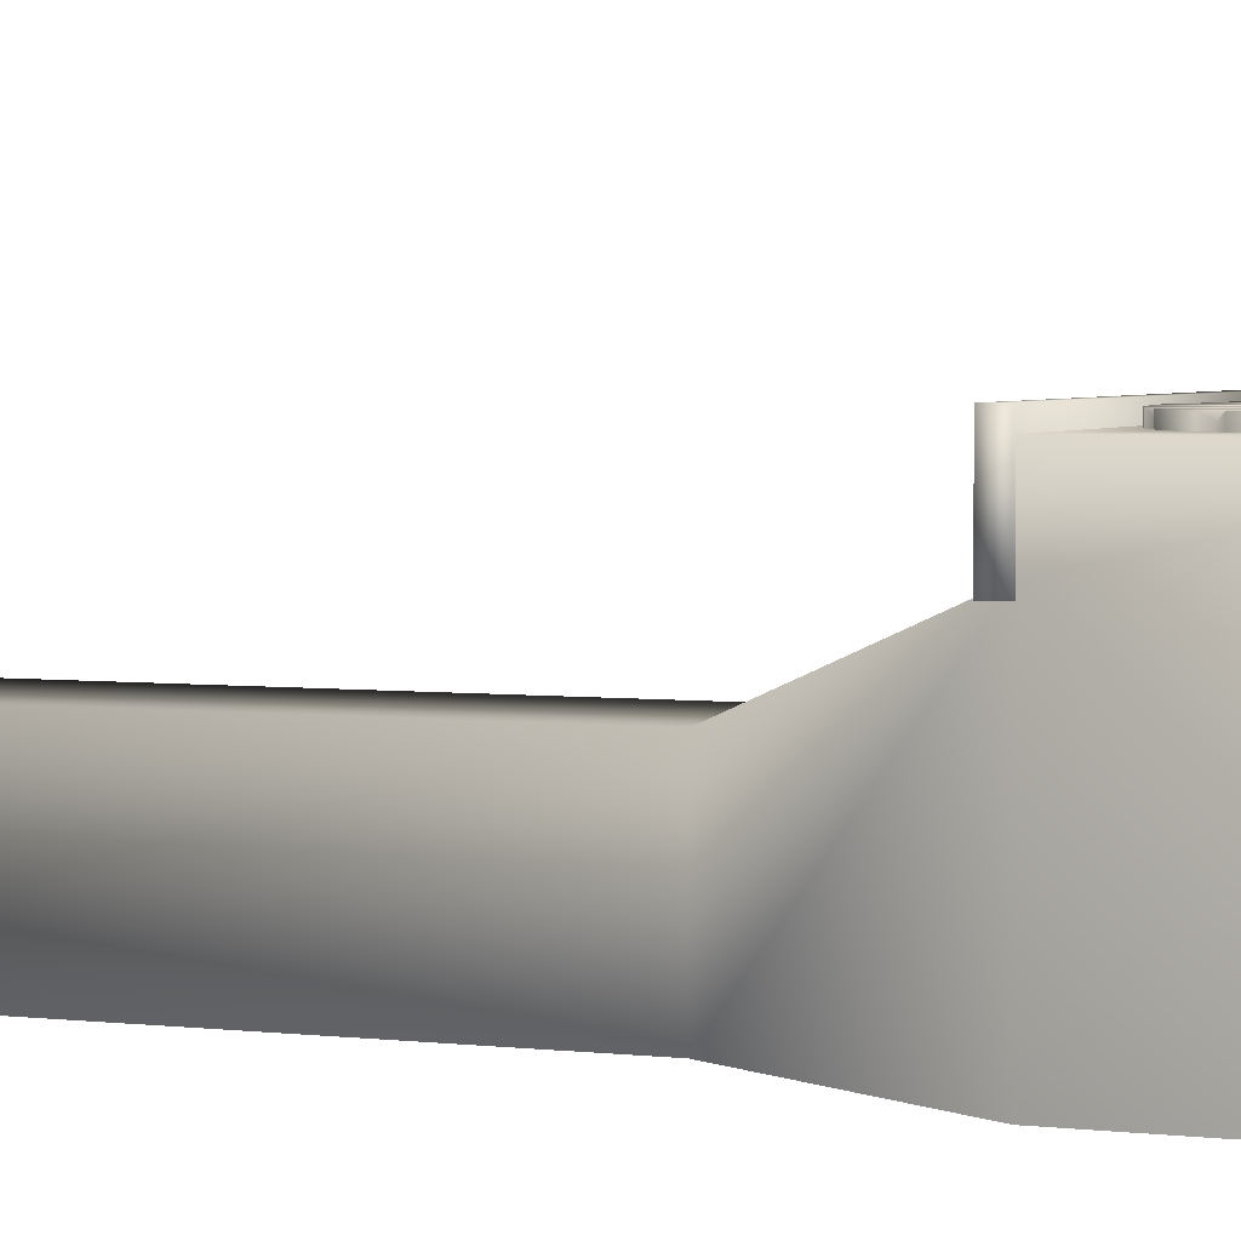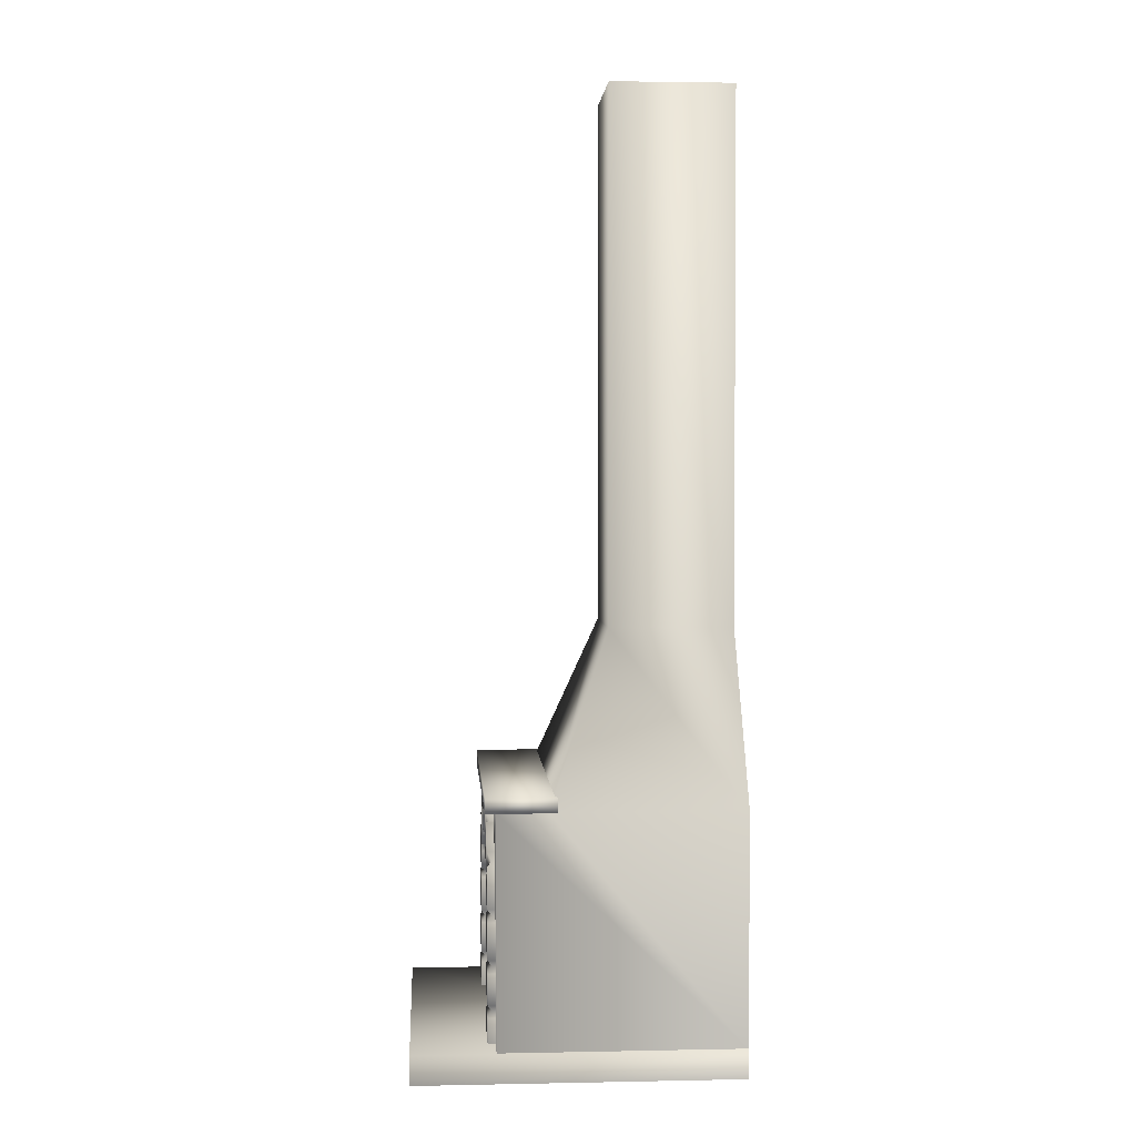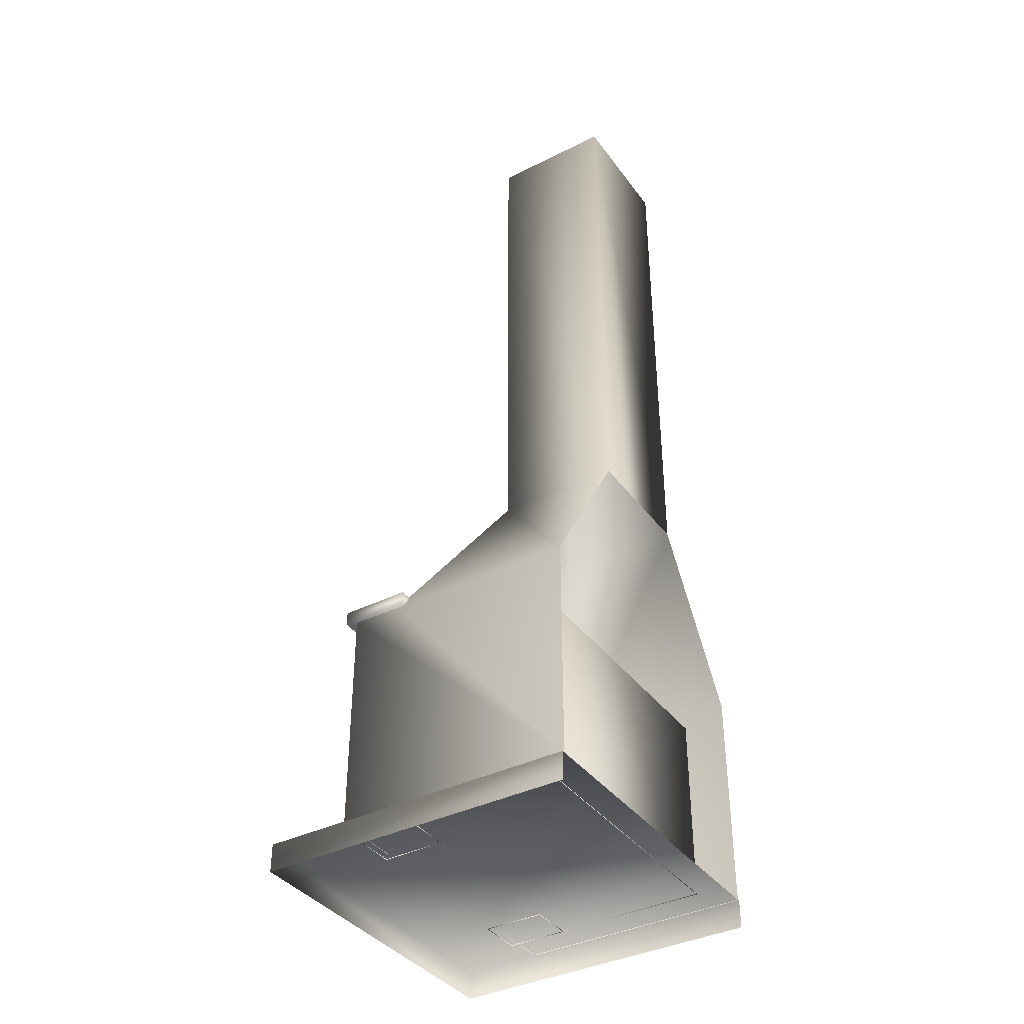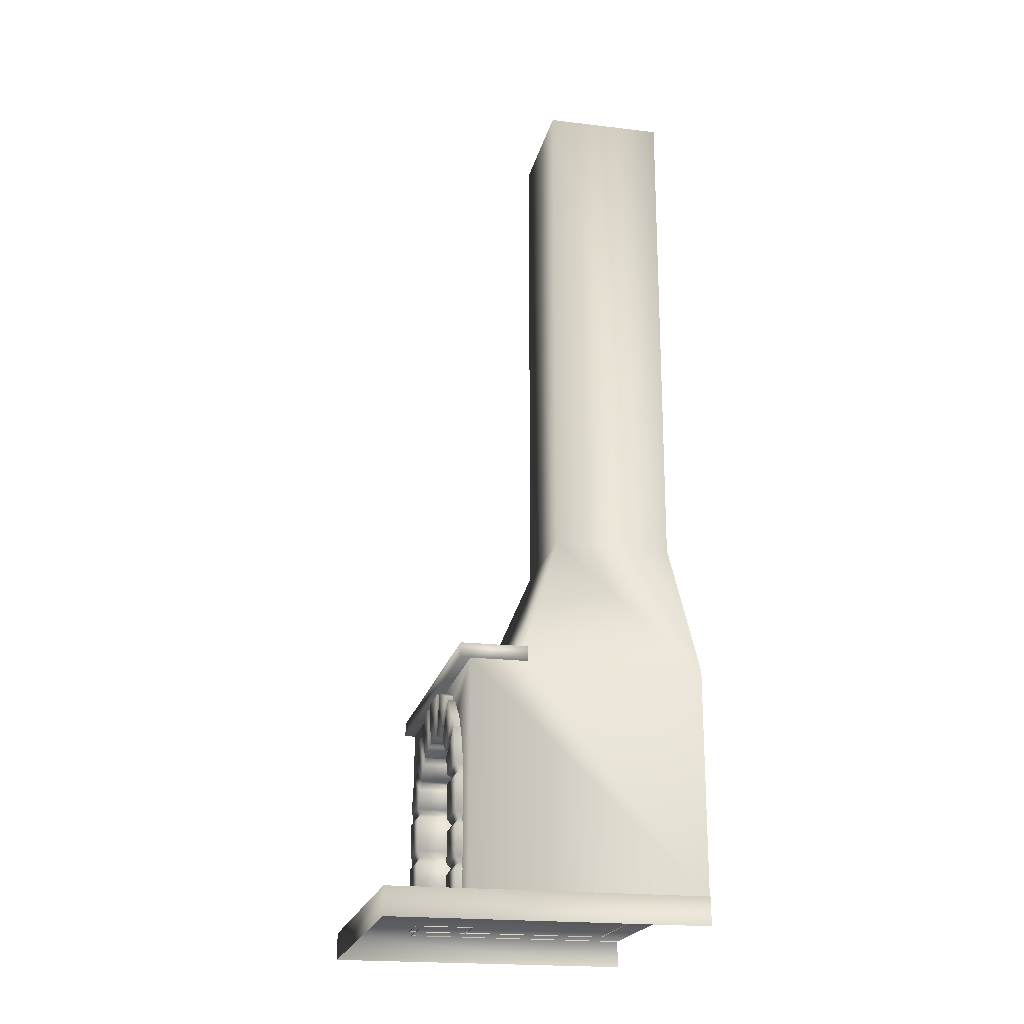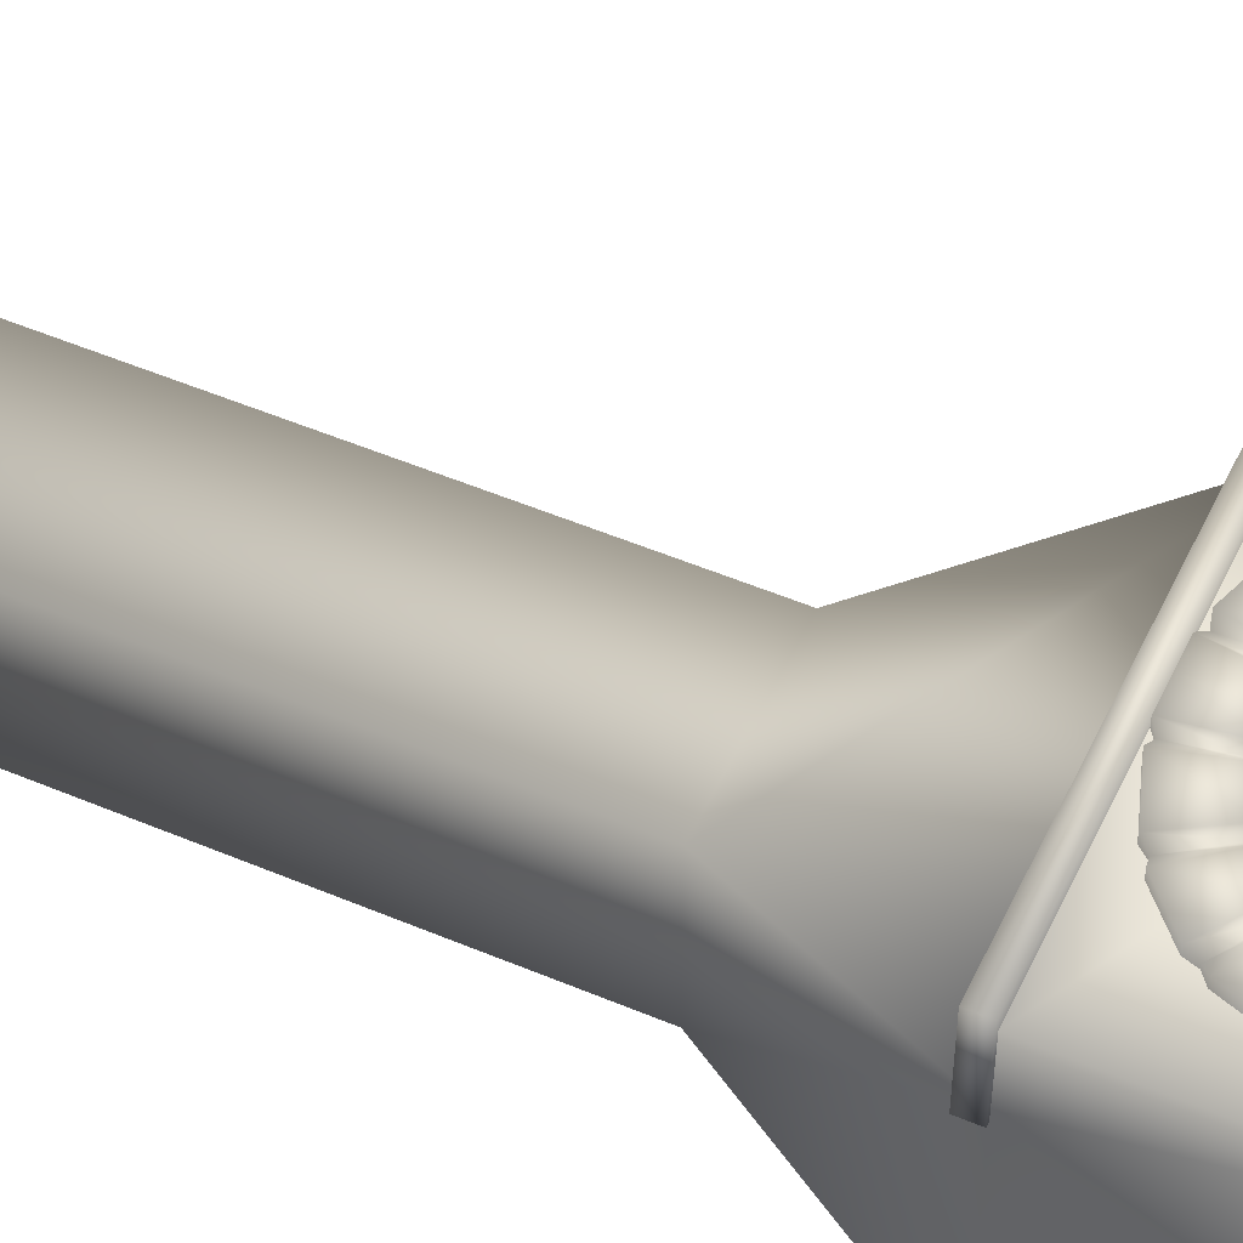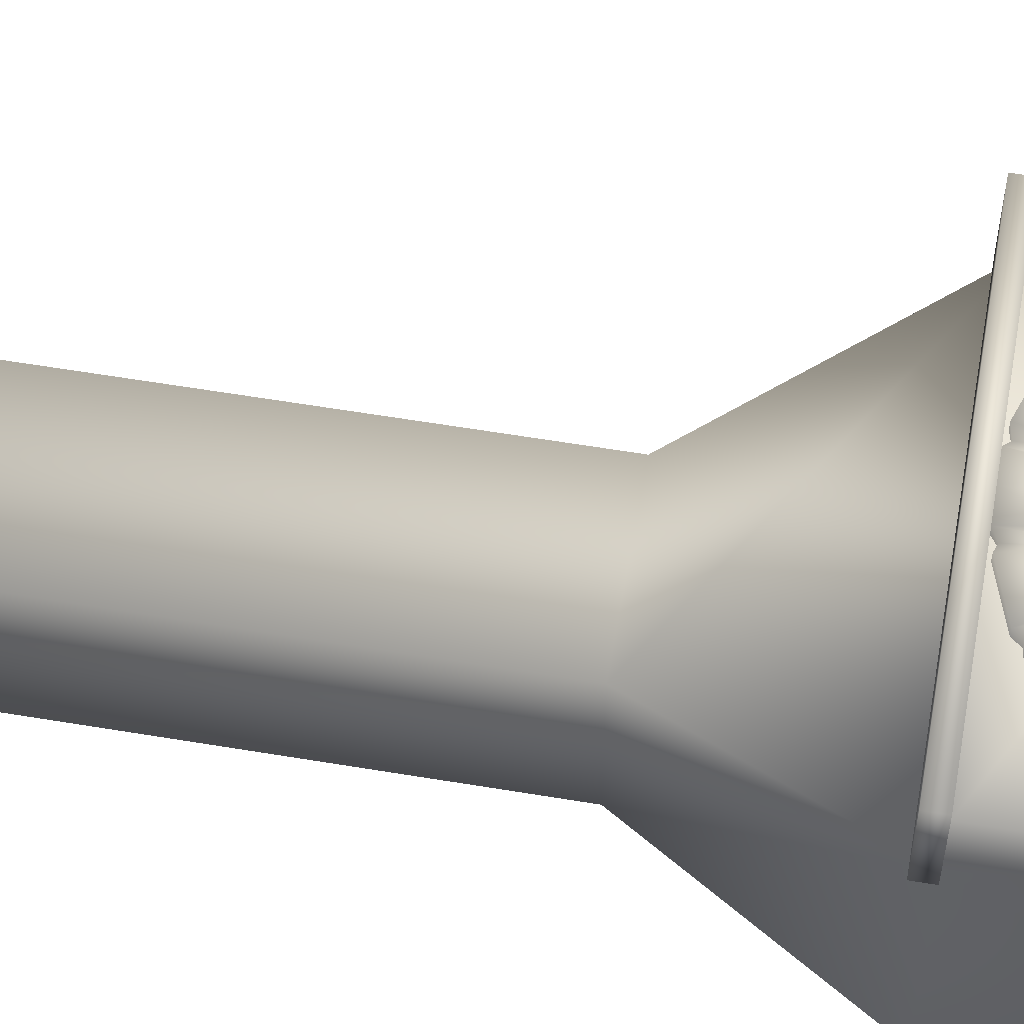
<metadata>
{"format":"obj","ext":"obj","renderer":"f3d","projection":"perspective","resolution":1024,"background":"white","views":[{"elev":3.4,"azim":-66.3,"up":"+Z"},{"elev":2.6,"azim":86.1,"up":"+Y"},{"elev":-38.4,"azim":122.3,"up":"+Y"},{"elev":-20.6,"azim":77.7,"up":"+Y"},{"elev":51.5,"azim":-65.3,"up":"+Z"},{"elev":59.0,"azim":-80.2,"up":"+Z"}]}
</metadata>
<code>
o fireplace_2
v -2.359 0.2308 -2.207
v -0.9053 13.26 -0.4536
v -0.9053 13.26 -2.207
v 2.359 0.2308 -2.207
v 0.9053 13.26 -0.4536
v 0.9053 13.26 -2.207
v -2.359 3.432 0.4507
v -2.359 3.432 -2.207
v 2.359 3.432 -2.207
v 2.359 3.432 0.4507
v -0.9053 5.761 -0.4536
v -0.9053 5.761 -2.207
v 0.9053 5.761 -2.207
v 0.9053 5.761 -0.4536
v 1.887 2.927 -1.809
v 1.887 0.2308 -1.809
v -1.887 0.2308 -1.809
v -1.887 2.927 -1.809
v -0.5432 13.26 -0.8043
v -0.5432 13.26 -1.856
v 0.5432 13.26 -1.856
v 0.5432 13.26 -0.8043
v 0 11.26 -1.33
v 1.887 2.927 0.4507
v 1.887 0.2308 0.4507
v -1.887 0.2308 0.4507
v -1.887 2.927 0.4507
v -2.4 0.2415 2.3
v 2.4 0.2415 2.3
v -2.4 0.2415 -2.207
v 2.4 0.2415 -2.207
v -2.4 -0.1585 2.3
v 2.4 -0.1585 2.3
v -2.4 -0.1585 -2.207
v 2.4 -0.1585 -2.207
v 0 3.921 -0.8435
v -2.4 3.631 1.3
v 2.4 3.631 1.3
v -2.4 3.631 0.3424
v 2.4 3.631 0.3424
v -2.4 3.431 1.3
v 2.4 3.431 1.3
v -2.4 3.431 0.3424
v 2.4 3.431 0.3424
v -2.359 0.2308 1.151
v 2.359 0.2308 1.151
v 2.359 3.432 1.151
v -2.359 3.432 1.151
v -1.368 0.2308 1.151
v 1.368 0.2308 1.151
v 1.368 2.901 1.151
v -1.368 2.901 1.151
v 0 3.432 1.151
v 0 2.901 1.151
v 0.292 2.865 1.199
v 0.3861 3.368 1.199
v 0.292 2.865 0.4326
v 0.3861 3.368 0.4326
v 0.8008 2.717 1.199
v 1.09 3.131 1.199
v 0.8008 2.717 0.4326
v 1.09 3.131 0.4326
v 1.158 2.385 1.199
v 1.599 2.662 1.199
v 1.158 2.385 0.4326
v 1.599 2.662 0.4326
v 1.322 1.959 1.199
v 1.841 1.959 1.199
v 1.322 1.959 0.4326
v 1.841 1.959 0.4326
v 1.205 3.11 1.256
v 1.205 3.11 0.3756
v 0.8155 2.618 0.3756
v 0.8155 2.618 1.256
v 0.692 2.686 1.256
v 1.016 3.22 1.256
v 0.692 2.686 0.3756
v 1.016 3.22 0.3756
v 1.126 2.292 1.256
v 1.692 2.586 1.256
v 1.126 2.292 0.3756
v 1.692 2.586 0.3756
v 1.564 2.779 1.256
v 1.046 2.404 1.256
v 1.564 2.779 0.3756
v 1.046 2.404 0.3756
v 0.4968 3.397 1.256
v 0.4968 3.397 0.3756
v 0.3461 2.783 1.256
v 0.3461 2.783 0.3756
v 0.2984 3.431 1.256
v 0.2102 2.802 1.256
v 0.2984 3.431 0.3756
v 0.2102 2.802 0.3756
v 1.237 2.009 1.256
v 1.237 2.009 0.3756
v 1.874 2.053 1.256
v 1.874 2.053 0.3756
v 1.906 1.879 1.256
v 1.906 1.879 0.3756
v 1.257 1.879 0.3756
v 1.257 1.879 1.256
v 1.841 1.28 1.199
v 1.841 0.6799 1.199
v 1.322 1.28 1.199
v 1.322 0.6799 1.199
v 1.841 0.6799 0.4326
v 1.841 1.28 0.4326
v 1.322 0.6799 0.4326
v 1.322 1.28 0.4326
v 1.906 1.37 0.3756
v 1.257 1.37 0.3756
v 1.906 1.37 1.256
v 1.257 1.37 1.256
v 1.906 1.19 1.256
v 1.257 1.19 1.256
v 1.906 1.19 0.3756
v 1.257 1.19 0.3756
v 1.906 0.7564 1.256
v 1.257 0.7564 1.256
v 1.906 0.7564 0.3756
v 1.257 0.7564 0.3756
v 1.906 0.59 1.256
v 1.257 0.59 1.256
v 1.906 0.59 0.3756
v 1.257 0.59 0.3756
v 1.906 0.2308 1.256
v 1.257 0.2308 1.256
v 1.906 0.2308 0.3756
v 1.257 0.2308 0.3756
v -0.292 2.865 1.199
v -0.3861 3.368 1.199
v -0.292 2.865 0.4326
v -0.3861 3.368 0.4326
v -0.8008 2.717 1.199
v -1.09 3.131 1.199
v -0.8008 2.717 0.4326
v -1.09 3.131 0.4326
v -1.158 2.385 1.199
v -1.599 2.662 1.199
v -1.158 2.385 0.4326
v -1.599 2.662 0.4326
v -1.322 1.959 1.199
v -1.841 1.959 1.199
v -1.322 1.959 0.4326
v -1.841 1.959 0.4326
v -1.205 3.11 1.256
v -1.205 3.11 0.3756
v -0.8155 2.618 0.3756
v -0.8155 2.618 1.256
v -0.692 2.686 1.256
v -1.016 3.22 1.256
v -0.692 2.686 0.3756
v -1.016 3.22 0.3756
v -1.126 2.292 1.256
v -1.692 2.586 1.256
v -1.126 2.292 0.3756
v -1.692 2.586 0.3756
v -1.564 2.779 1.256
v -1.046 2.404 1.256
v -1.564 2.779 0.3756
v -1.046 2.404 0.3756
v -0.4968 3.397 1.256
v -0.4968 3.397 0.3756
v -0.3461 2.783 1.256
v -0.3461 2.783 0.3756
v -0.2984 3.431 1.256
v -0.2102 2.802 1.256
v -0.2984 3.431 0.3756
v -0.2102 2.802 0.3756
v -1.237 2.009 1.256
v -1.237 2.009 0.3756
v -1.874 2.053 1.256
v -1.874 2.053 0.3756
v -1.906 1.879 1.256
v -1.906 1.879 0.3756
v -1.257 1.879 0.3756
v -1.257 1.879 1.256
v -1.841 1.28 1.199
v -1.841 0.6799 1.199
v -1.322 1.28 1.199
v -1.322 0.6799 1.199
v -1.841 0.6799 0.4326
v -1.841 1.28 0.4326
v -1.322 0.6799 0.4326
v -1.322 1.28 0.4326
v -1.906 1.37 0.3756
v -1.257 1.37 0.3756
v -1.906 1.37 1.256
v -1.257 1.37 1.256
v -1.906 1.19 1.256
v -1.257 1.19 1.256
v -1.906 1.19 0.3756
v -1.257 1.19 0.3756
v -1.906 0.7564 1.256
v -1.257 0.7564 1.256
v -1.906 0.7564 0.3756
v -1.257 0.7564 0.3756
v -1.906 0.59 1.256
v -1.257 0.59 1.256
v -1.906 0.59 0.3756
v -1.257 0.59 0.3756
v -1.906 0.2308 1.256
v -1.257 0.2308 1.256
v -1.906 0.2308 0.3756
v -1.257 0.2308 0.3756
v 0 3.431 1.256
v 0 2.802 1.256
v 0 3.431 0.3756
v 0 2.802 0.3756
f 11 2 3 12
f 12 3 6 13
f 13 6 5 14
f 14 5 2 11
f 6 3 20 21
f 8 1 7
f 10 14 11 7
f 9 13 14 10
f 7 11 12 8
f 16 15 18 17
f 22 21 23
f 3 2 19 20
f 2 5 22 19
f 5 6 21 22
f 20 19 23
f 19 22 23
f 21 20 23
f 10 4 9
f 27 26 17 18
f 28 29 31 30
f 28 30 34 32
f 29 28 32 33
f 31 29 33 35
f 25 24 15 16
f 24 27 36
f 15 24 36
f 27 18 36
f 18 15 36
f 37 38 40 39
f 41 43 44 42
f 37 39 43 41
f 38 37 41 42
f 40 38 42 44
f 39 40 44 43
f 4 10 47 46
f 7 1 45 48
f 47 53 54 51
f 48 45 49 52
f 46 47 51 50
f 53 48 52 54
f 76 75 59 60
f 85 83 64 66
f 75 77 61 59
f 78 76 60 62
f 77 78 62 61
f 97 95 67 68
f 86 85 66 65
f 83 84 63 64
f 84 86 65 63
f 95 96 69 67
f 98 97 68 70
f 96 98 70 69
f 94 92 208 210
f 94 210 209 93
f 91 93 209 207
f 92 91 207 208
f 59 61 73 74
f 60 59 74 71
f 61 62 72 73
f 62 60 71 72
f 90 88 78 77
f 88 87 76 78
f 89 90 77 75
f 87 89 75 76
f 65 66 82 81
f 66 64 80 82
f 63 65 81 79
f 64 63 79 80
f 74 73 86 84
f 71 74 84 83
f 73 72 85 86
f 72 71 83 85
f 56 55 89 87
f 55 57 90 89
f 58 56 87 88
f 57 58 88 90
f 55 56 91 92
f 56 58 93 91
f 57 94 93 58
f 57 55 92 94
f 81 82 98 96
f 82 80 97 98
f 79 81 96 95
f 80 79 95 97
f 67 69 101 102
f 68 67 102 99
f 69 70 100 101
f 70 68 99 100
f 114 112 110 105
f 120 122 109 106
f 113 114 105 103
f 119 120 106 104
f 112 111 108 110
f 122 121 107 109
f 111 113 103 108
f 121 119 104 107
f 100 99 113 111
f 101 100 111 112
f 99 102 114 113
f 102 101 112 114
f 108 103 115 117
f 110 108 117 118
f 103 105 116 115
f 105 110 118 116
f 117 115 119 121
f 118 117 121 122
f 115 116 120 119
f 116 118 122 120
f 107 104 123 125
f 109 107 125 126
f 104 106 124 123
f 106 109 126 124
f 125 123 127 129
f 126 125 129 130
f 123 124 128 127
f 124 126 130 128
f 152 136 135 151
f 161 142 140 159
f 151 135 137 153
f 154 138 136 152
f 153 137 138 154
f 173 144 143 171
f 162 141 142 161
f 159 140 139 160
f 160 139 141 162
f 171 143 145 172
f 174 146 144 173
f 172 145 146 174
f 170 210 208 168
f 170 169 209 210
f 167 207 209 169
f 168 208 207 167
f 135 150 149 137
f 136 147 150 135
f 137 149 148 138
f 138 148 147 136
f 166 153 154 164
f 164 154 152 163
f 165 151 153 166
f 163 152 151 165
f 141 157 158 142
f 142 158 156 140
f 139 155 157 141
f 140 156 155 139
f 150 160 162 149
f 147 159 160 150
f 149 162 161 148
f 148 161 159 147
f 132 163 165 131
f 131 165 166 133
f 134 164 163 132
f 133 166 164 134
f 131 168 167 132
f 132 167 169 134
f 133 134 169 170
f 133 170 168 131
f 157 172 174 158
f 158 174 173 156
f 155 171 172 157
f 156 173 171 155
f 143 178 177 145
f 144 175 178 143
f 145 177 176 146
f 146 176 175 144
f 190 181 186 188
f 196 182 185 198
f 189 179 181 190
f 195 180 182 196
f 188 186 184 187
f 198 185 183 197
f 187 184 179 189
f 197 183 180 195
f 176 187 189 175
f 177 188 187 176
f 175 189 190 178
f 178 190 188 177
f 184 193 191 179
f 186 194 193 184
f 179 191 192 181
f 181 192 194 186
f 193 197 195 191
f 194 198 197 193
f 191 195 196 192
f 192 196 198 194
f 183 201 199 180
f 185 202 201 183
f 180 199 200 182
f 182 200 202 185
f 201 205 203 199
f 202 206 205 201
f 199 203 204 200
f 200 204 206 202

</code>
